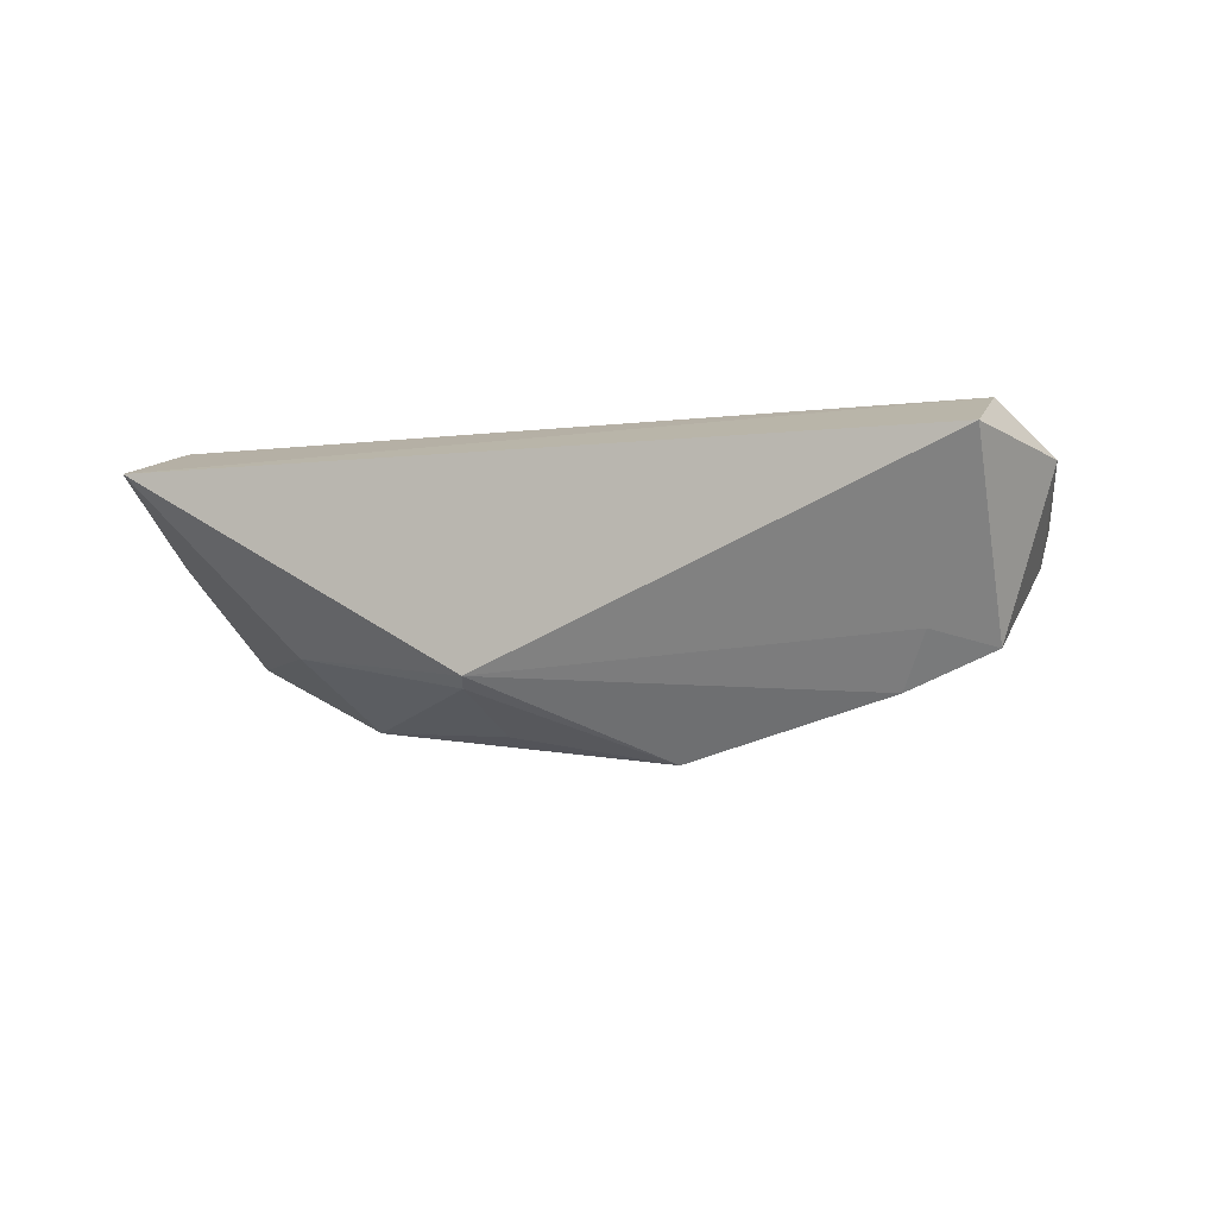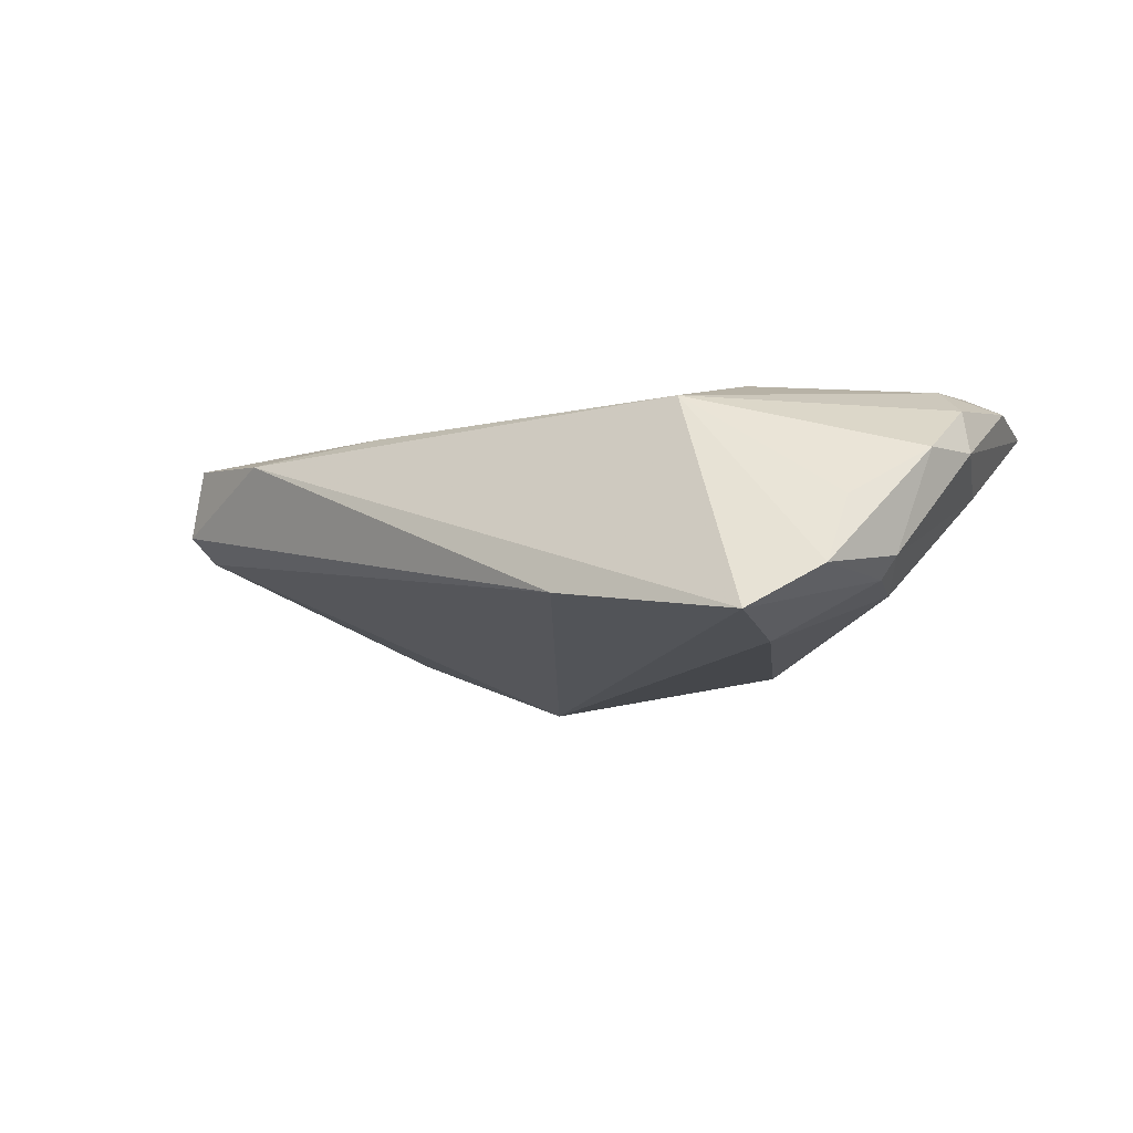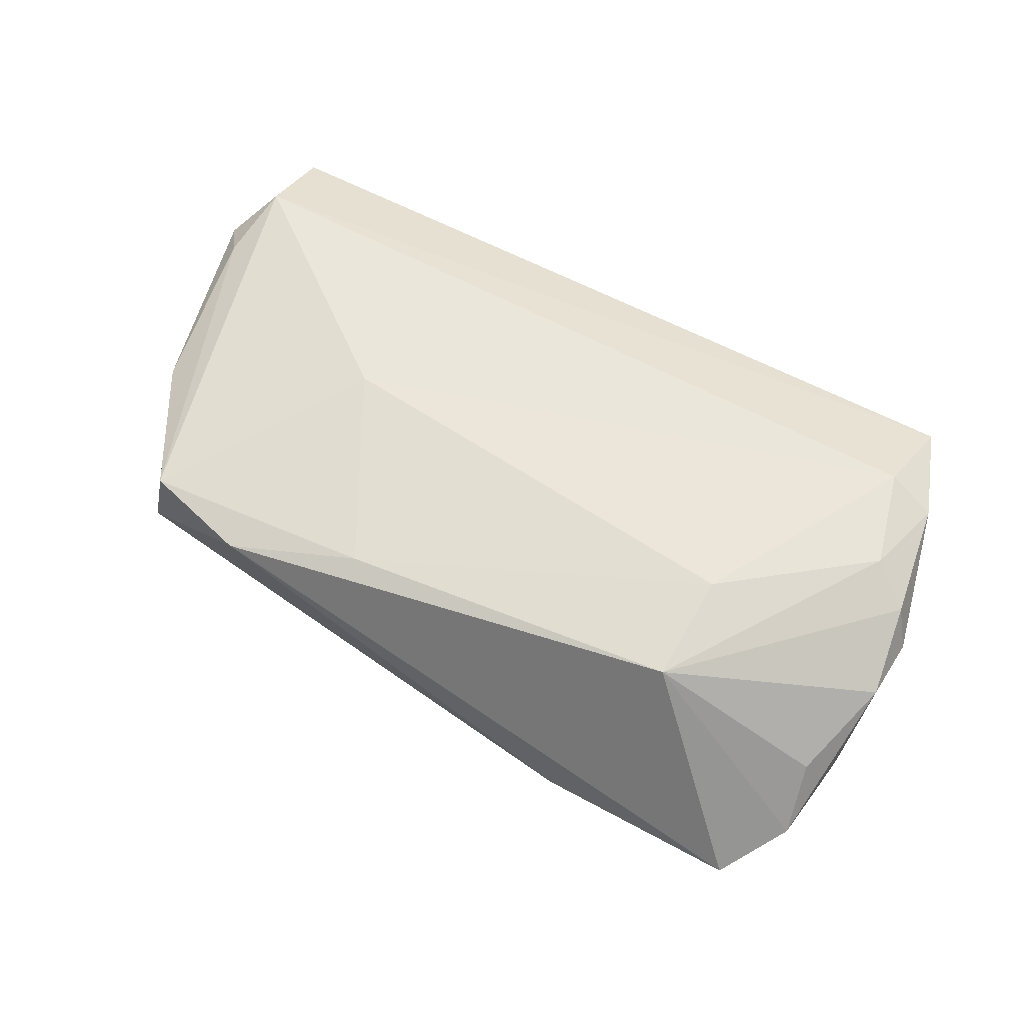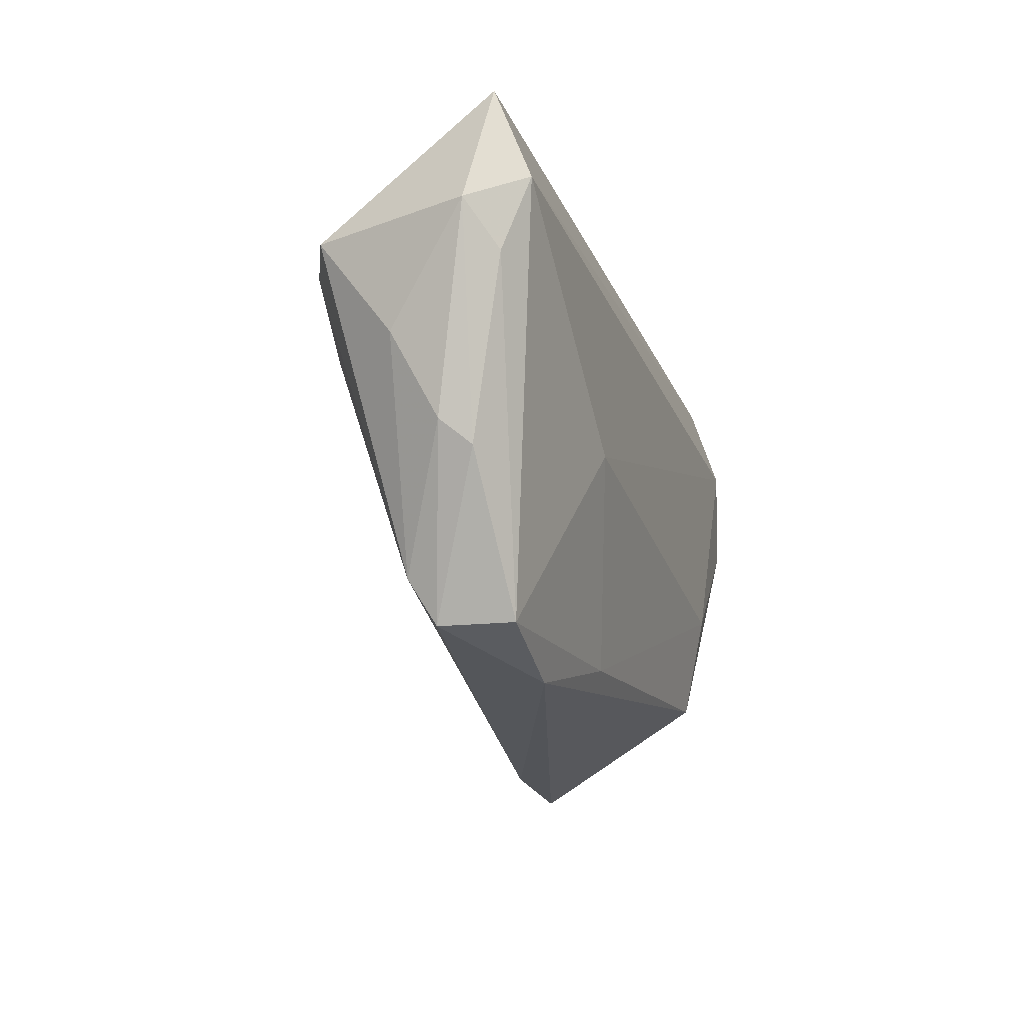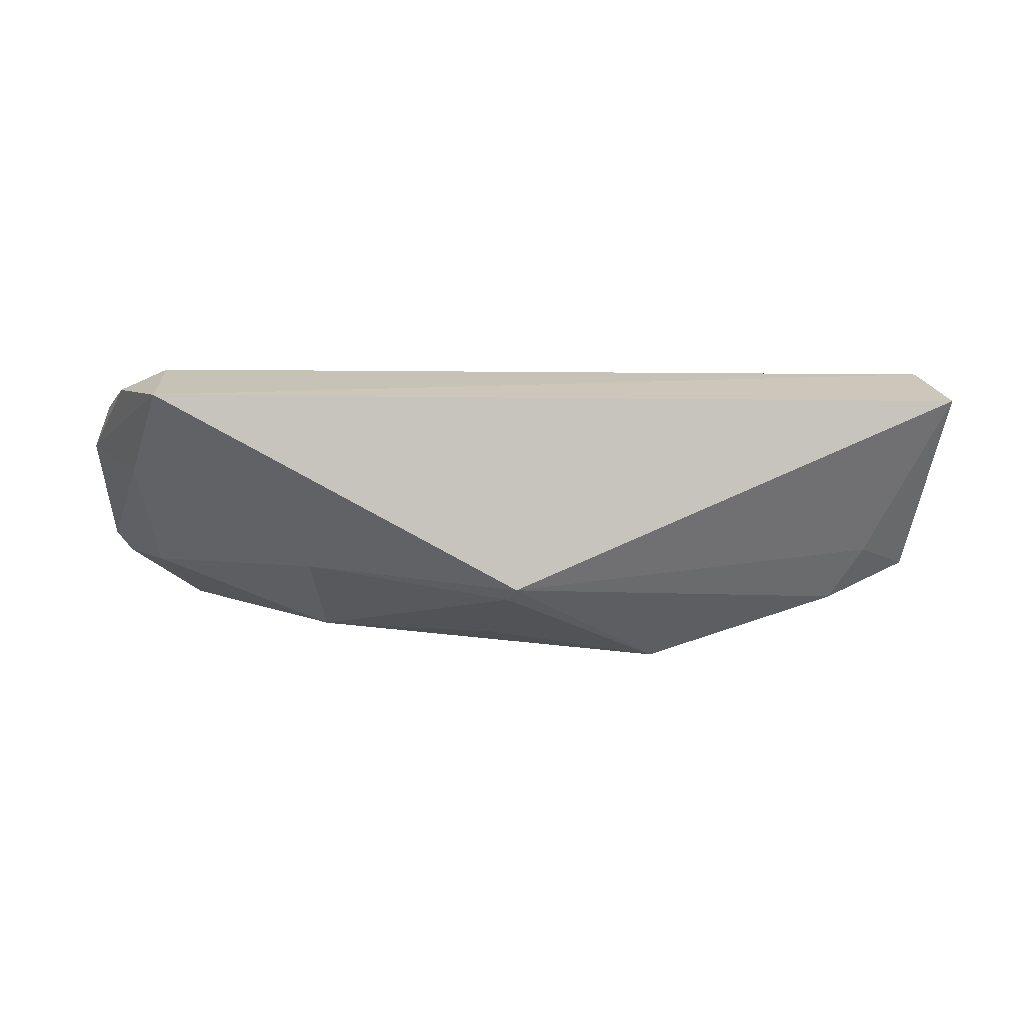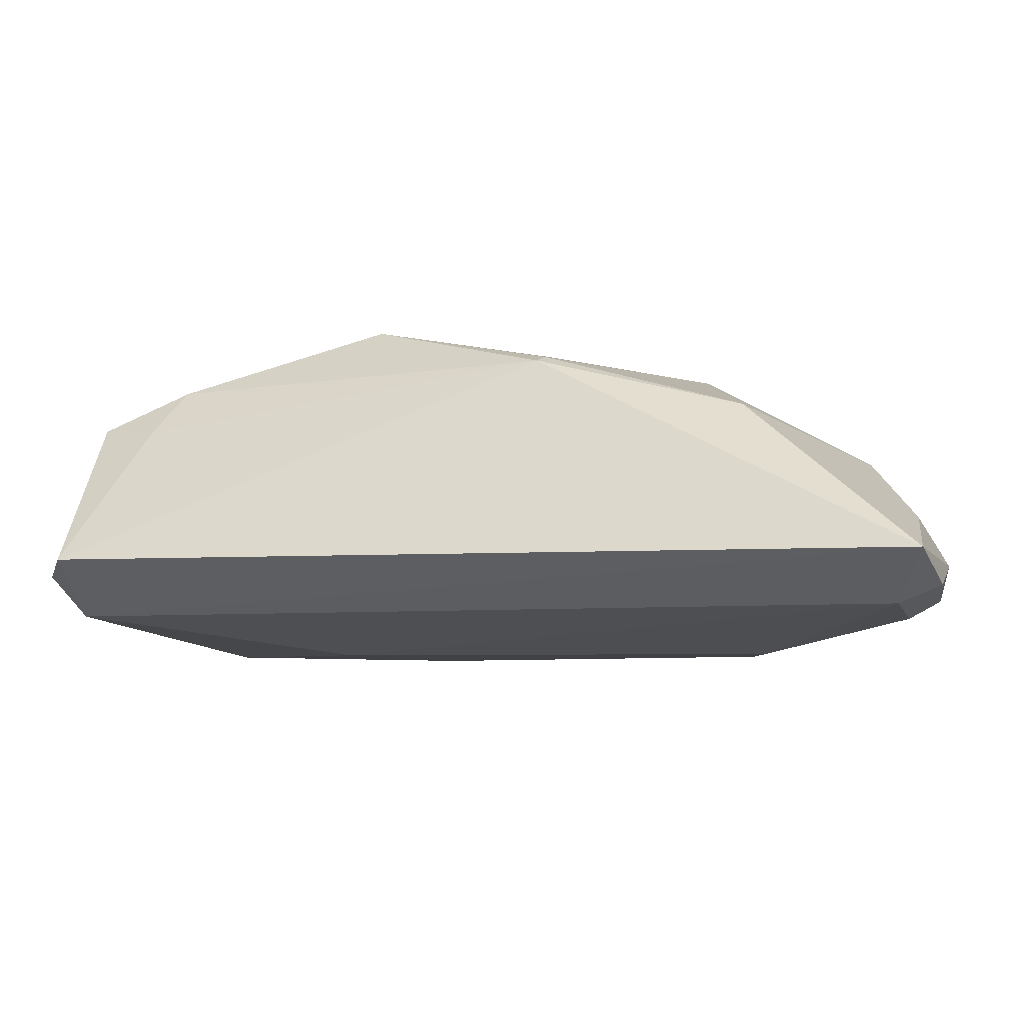
<metadata>
{"format":"obj","ext":"obj","renderer":"f3d","projection":"perspective","resolution":1024,"background":"white","views":[{"elev":-4.2,"azim":-155.6,"up":"+Z"},{"elev":-5.2,"azim":40.9,"up":"+Z"},{"elev":54.9,"azim":30.9,"up":"+Z"},{"elev":-19.9,"azim":-72.5,"up":"+Y"},{"elev":1.1,"azim":173.1,"up":"+Z"},{"elev":72.2,"azim":-1.0,"up":"+Y"}]}
</metadata>
<code>
v 0.03327 -0.01016 0.01494
v 0.04854 -0.004216 -0.01014
v 0.05122 0.01036 0.002104
v 0.05013 0.004755 0.01417
v -0.0266 -0.03386 0.008342
v 0.05427 -0.02512 -0.008035
v 0.002878 0.02694 -0.01431
v 0.05226 0.01609 0.01275
v -0.009986 -0.02829 0.01083
v -0.04066 -0.03049 0.009259
v -0.04257 -0.03075 0.0005735
v 0.05551 -0.01356 -0.006582
v 0.0254 0.005817 -0.01869
v -0.05357 0.0132 -0.01046
v -0.05325 -0.01023 0.004213
v 0.04383 -0.0207 -0.01577
v 0.0486 -0.03238 -0.01301
v 0.04728 0.02894 0.01158
v -0.05547 0.02858 0.01131
v -0.04308 0.01438 -0.01505
v 0.001947 0.02899 -0.01299
v -0.05555 0.008032 0.01217
v -0.05472 0.0003568 -0.001131
v -0.04687 0.01795 -0.008441
v 0.04634 0.01718 0.01538
v -0.01795 0.01529 -0.02267
v 0.028 0.02025 -0.0102
v 0.05715 -0.0003258 0.005737
v 0.05334 -0.01332 -0.009151
v 0.05326 -0.01953 -0.0002024
v -0.05968 0.01316 0.009004
v -0.04418 -0.02541 -0.002425
v -0.05176 -0.01322 0.007772
v 0.02362 -0.03386 -0.0102
v 0.03334 -0.02335 0.01214
v 0.05517 0.001335 0.01103
v -0.02351 -0.005 0.01538
v -0.05419 0.01745 0.01538
v 0.003556 0.01453 -0.0194
v 0.05698 -0.008375 0.005715
f 35 30 40
f 5 17 35
f 26 17 34
f 34 32 26
f 34 17 5
f 40 30 6
f 6 35 17
f 30 35 6
f 16 17 26
f 19 14 31
f 5 35 9
f 27 18 2
f 11 34 5
f 32 34 11
f 5 9 10
f 10 9 37
f 10 11 5
f 33 11 10
f 26 32 20
f 32 14 20
f 15 33 31
f 32 11 15
f 15 11 33
f 29 16 2
f 29 6 17
f 17 16 29
f 25 18 38
f 18 19 38
f 38 37 25
f 38 10 37
f 38 19 31
f 36 35 40
f 36 4 35
f 40 28 36
f 35 4 1
f 37 9 1
f 1 9 35
f 25 37 1
f 1 4 25
f 13 16 26
f 2 16 13
f 13 27 2
f 2 18 3
f 18 28 3
f 14 19 24
f 24 20 14
f 23 14 32
f 32 15 23
f 31 14 23
f 23 15 31
f 31 33 22
f 22 38 31
f 33 10 22
f 10 38 22
f 18 27 21
f 21 19 18
f 21 24 19
f 26 20 21
f 20 24 21
f 25 4 8
f 4 36 8
f 8 18 25
f 8 28 18
f 8 36 28
f 12 3 28
f 6 29 12
f 12 29 2
f 2 3 12
f 40 6 12
f 12 28 40
f 26 21 7
f 27 13 7
f 7 21 27
f 39 13 26
f 26 7 39
f 39 7 13

</code>
